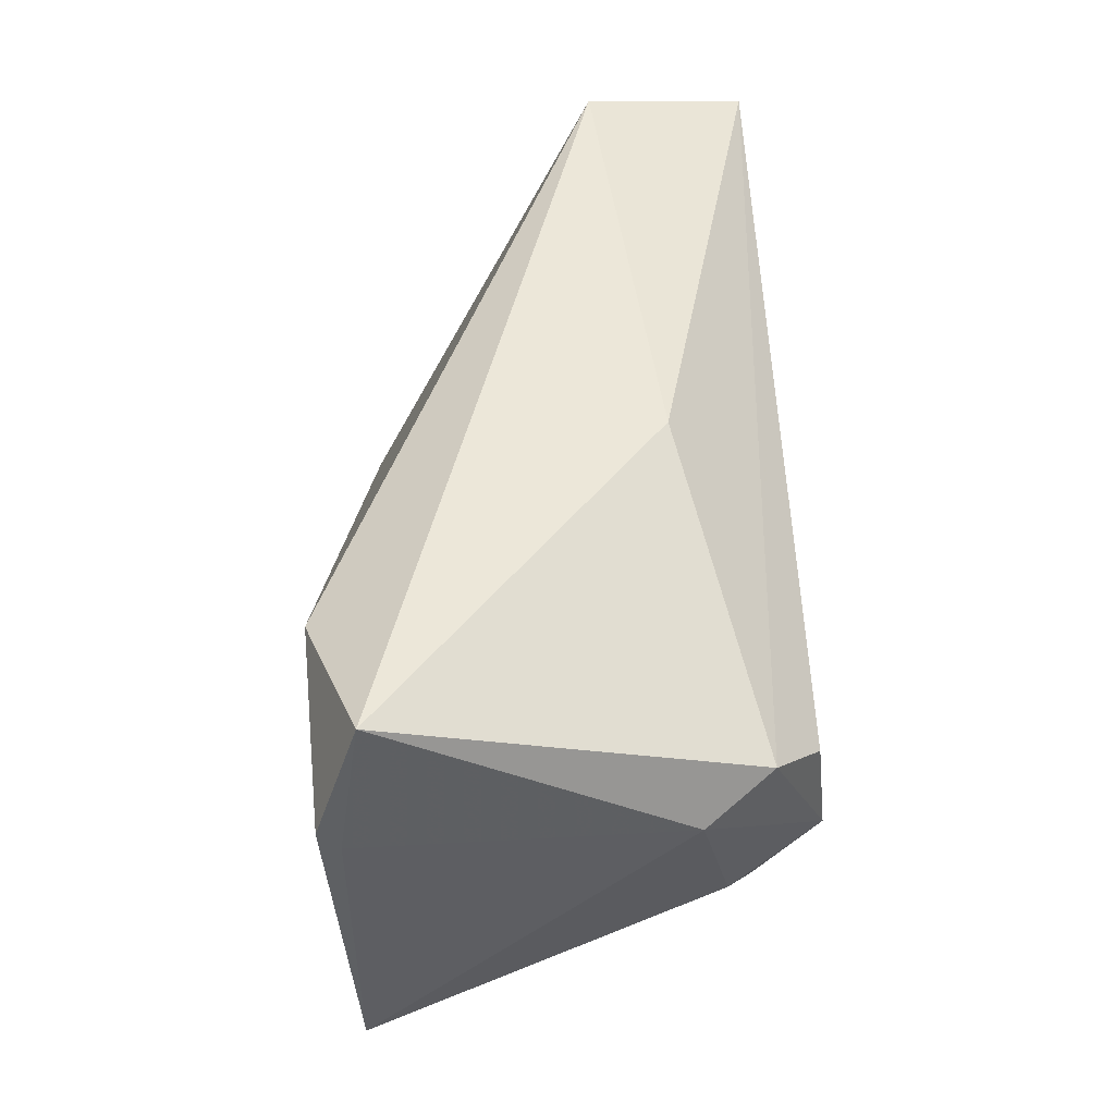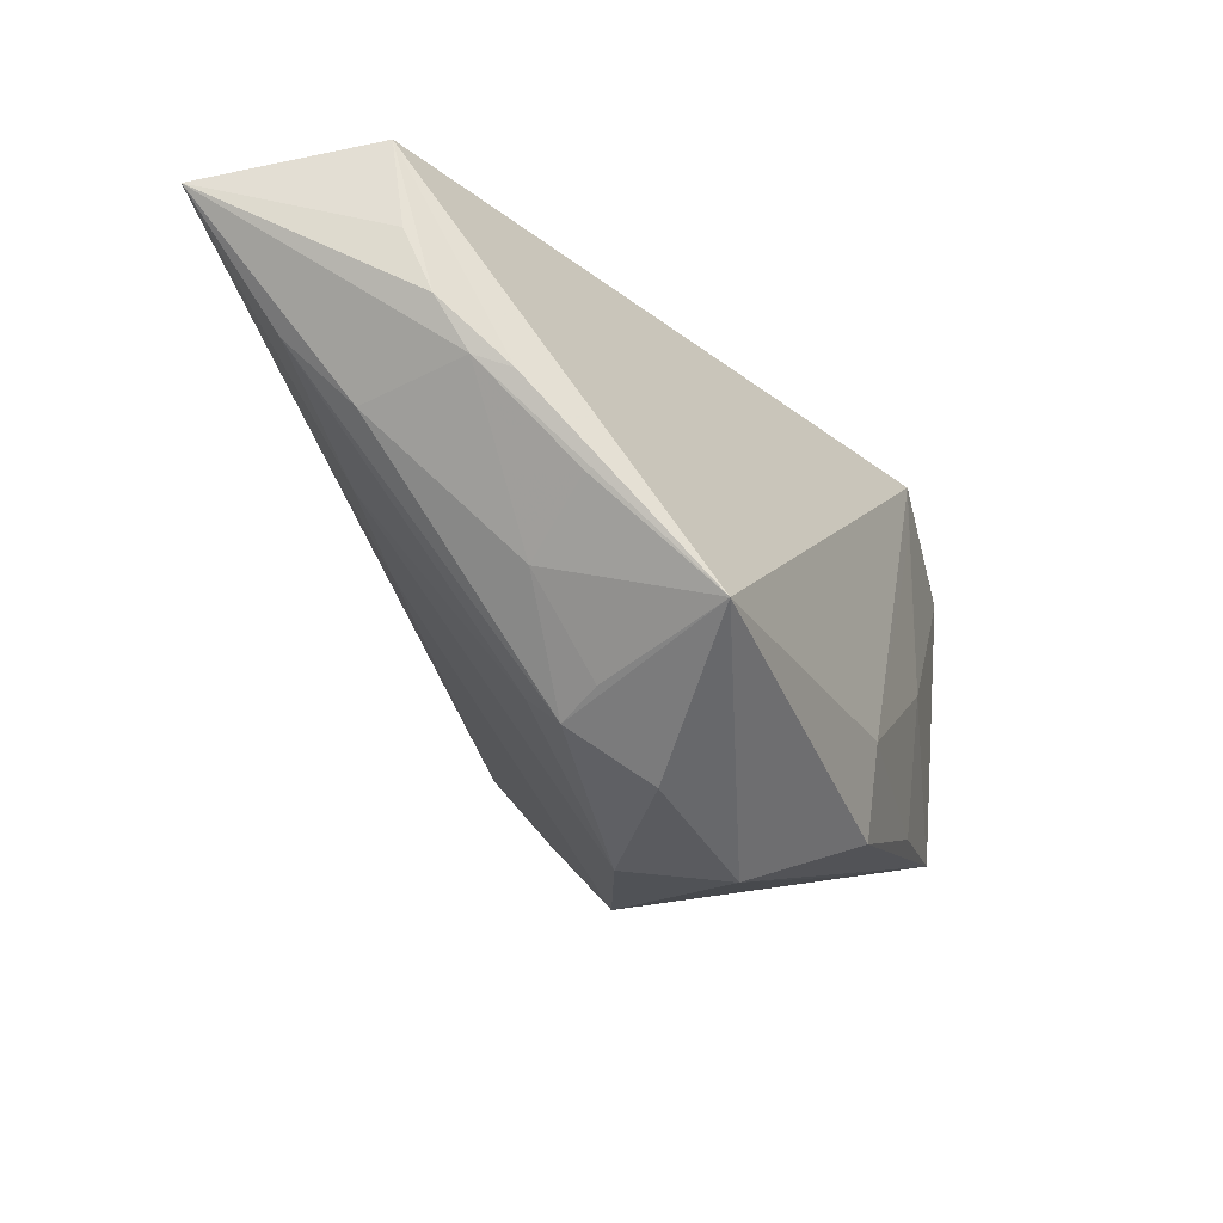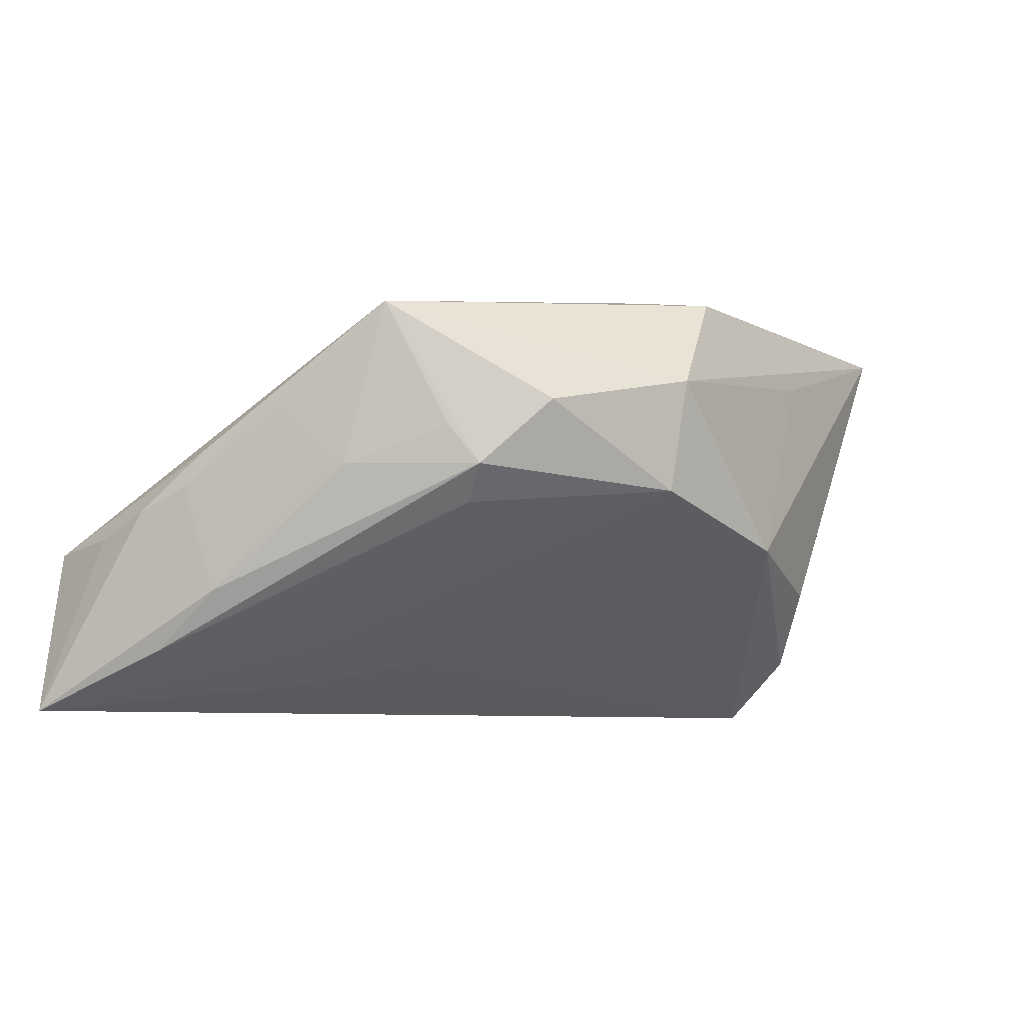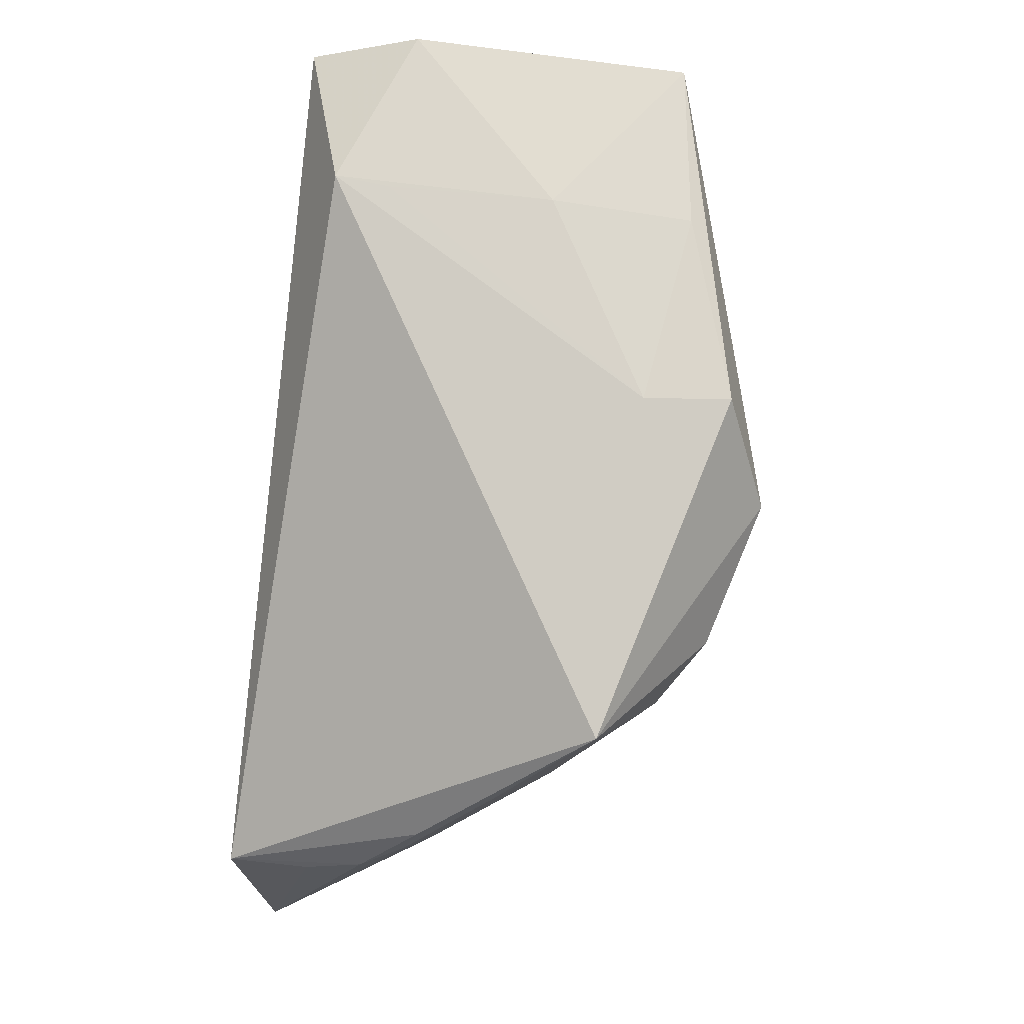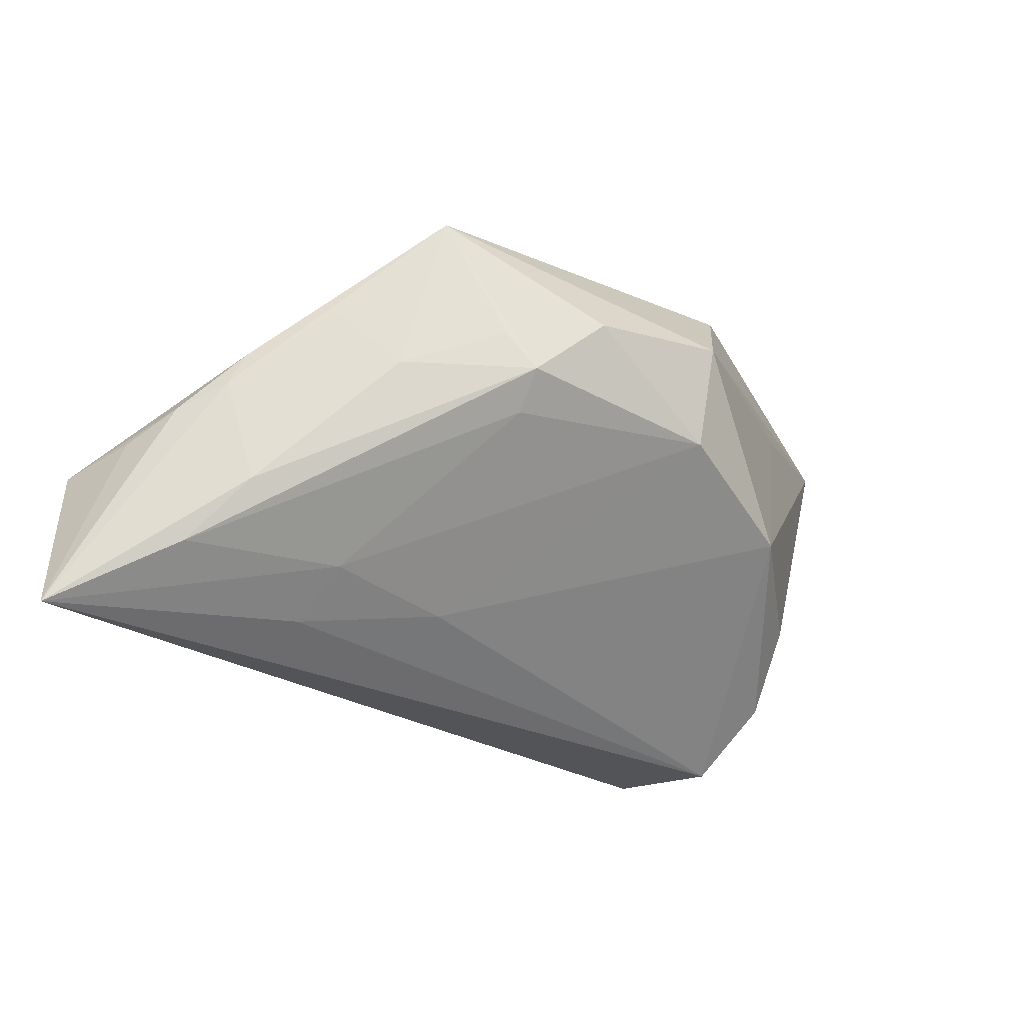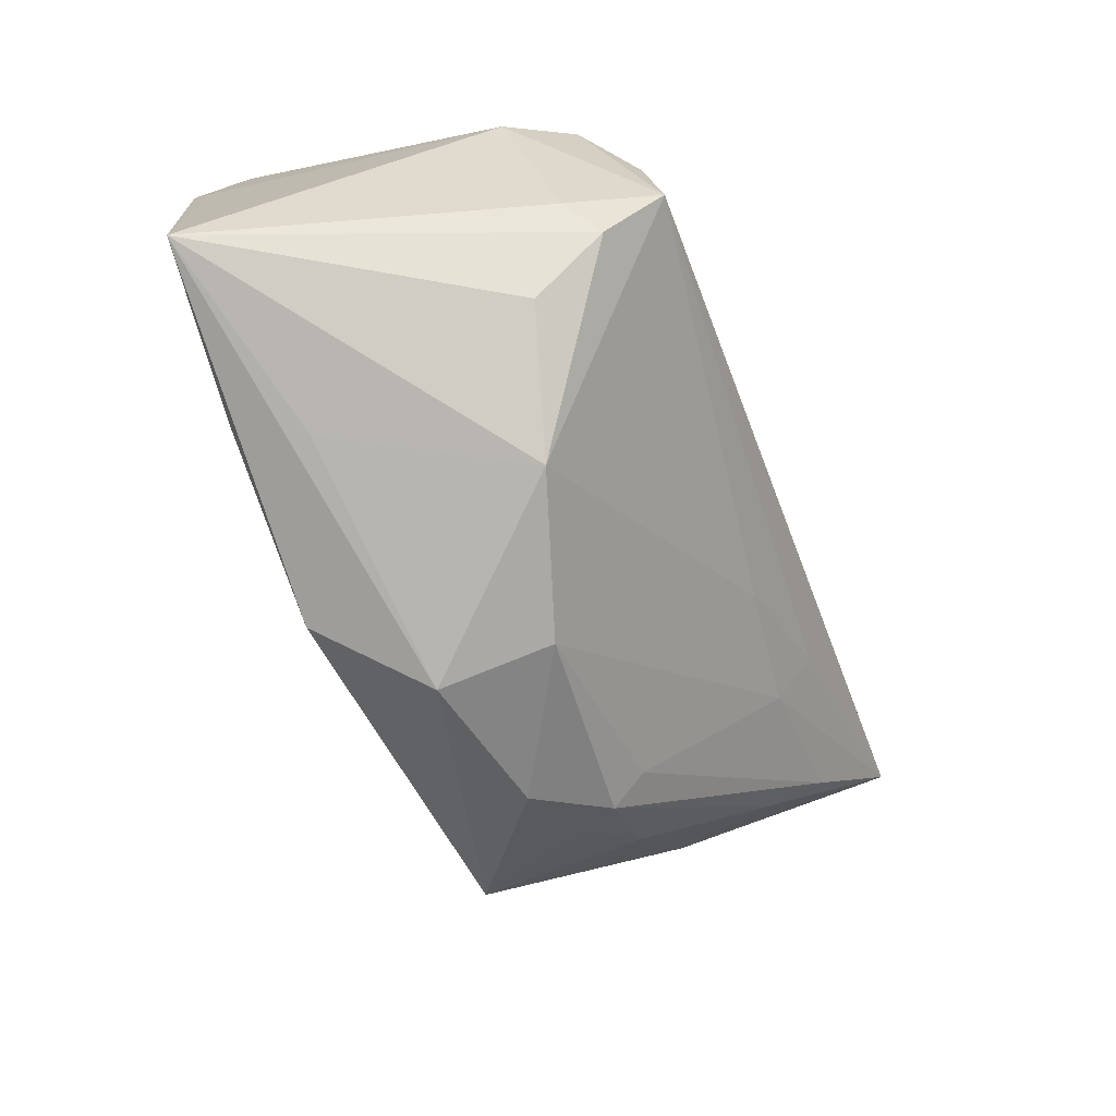
<metadata>
{"format":"obj","ext":"obj","renderer":"f3d","projection":"perspective","resolution":1024,"background":"white","views":[{"elev":45.6,"azim":86.8,"up":"+Y"},{"elev":-21.9,"azim":-72.2,"up":"+Y"},{"elev":-6.0,"azim":-41.5,"up":"+Z"},{"elev":75.5,"azim":-83.7,"up":"+Z"},{"elev":-28.3,"azim":-53.7,"up":"+Z"},{"elev":-71.7,"azim":111.5,"up":"+Y"}]}
</metadata>
<code>
v 0.03487 0.009131 -0.02073
v 0.04374 0.0111 0.02114
v 0.001106 0.02418 -0.01267
v 0.04378 0.0135 0.02336
v -0.04912 0.003255 0.002695
v -0.03245 -0.02135 0.004938
v 0.02799 -0.01723 -0.02064
v -0.05367 0.02643 -0.008084
v 0.02437 -0.004939 0.02418
v 0.03182 -0.01427 -0.01755
v -0.04793 0.002365 -0.0132
v 0.04424 -0.01901 0.0207
v -0.02024 -0.002335 -0.02098
v -0.05044 0.004673 -0.00119
v 0.02916 0.0044 -0.02614
v 0.02397 0.01451 0.02418
v 0.001261 -0.01785 0.02397
v 0.02114 -0.02594 0.0141
v 0.02523 -0.02316 -0.01203
v 0.0423 0.02643 0.01881
v -0.05288 0.01003 -0.003943
v -0.05872 0.02234 -0.02687
v -0.02853 -0.02033 -0.003433
v -0.007151 -0.03142 -0.001501
v -0.02328 -0.02869 0.007976
v 0.02433 -0.0215 0.02232
v -0.04443 -0.005464 0.007663
v -0.03374 0.007474 -0.02402
v -0.006669 -0.0336 0.01122
v -0.03981 -0.01185 0.000853
v -0.02988 -0.02374 0.0005764
v 0.002772 -0.02807 0.02224
v -0.03451 0.0008215 -0.01925
v 0.02465 0.02094 0.02418
v 0.01054 -0.03052 -0.007473
v -0.05373 0.01681 -0.006721
v -0.03776 -0.01647 0.01906
v 0.02786 -0.008786 -0.0277
v 0.03922 0.00551 -0.01337
v -0.05062 0.009322 -0.01996
f 15 38 22
f 22 1 15
f 15 1 38
f 9 12 4
f 32 37 29
f 29 12 32
f 4 12 2
f 38 1 39
f 39 2 12
f 34 8 37
f 34 9 4
f 22 38 28
f 38 13 28
f 25 24 29
f 25 31 24
f 29 37 25
f 37 31 25
f 37 30 6
f 6 31 37
f 30 31 6
f 37 32 17
f 17 34 37
f 38 39 10
f 10 39 12
f 29 24 35
f 35 13 38
f 24 13 35
f 36 8 22
f 22 21 36
f 36 21 8
f 37 8 5
f 8 21 5
f 8 34 20
f 20 34 4
f 20 39 1
f 4 2 20
f 2 39 20
f 24 31 23
f 31 40 23
f 9 34 16
f 16 17 9
f 34 17 16
f 26 32 12
f 26 17 32
f 12 9 26
f 9 17 26
f 18 12 29
f 29 35 18
f 18 35 12
f 12 35 19
f 14 5 21
f 14 21 22
f 37 5 14
f 3 1 22
f 3 20 1
f 22 8 3
f 8 20 3
f 33 23 40
f 33 28 13
f 33 13 24
f 24 23 33
f 22 28 33
f 33 40 22
f 7 10 12
f 12 19 7
f 38 10 7
f 7 35 38
f 7 19 35
f 11 14 22
f 30 14 11
f 22 40 11
f 11 31 30
f 11 40 31
f 27 30 37
f 37 14 27
f 27 14 30

</code>
